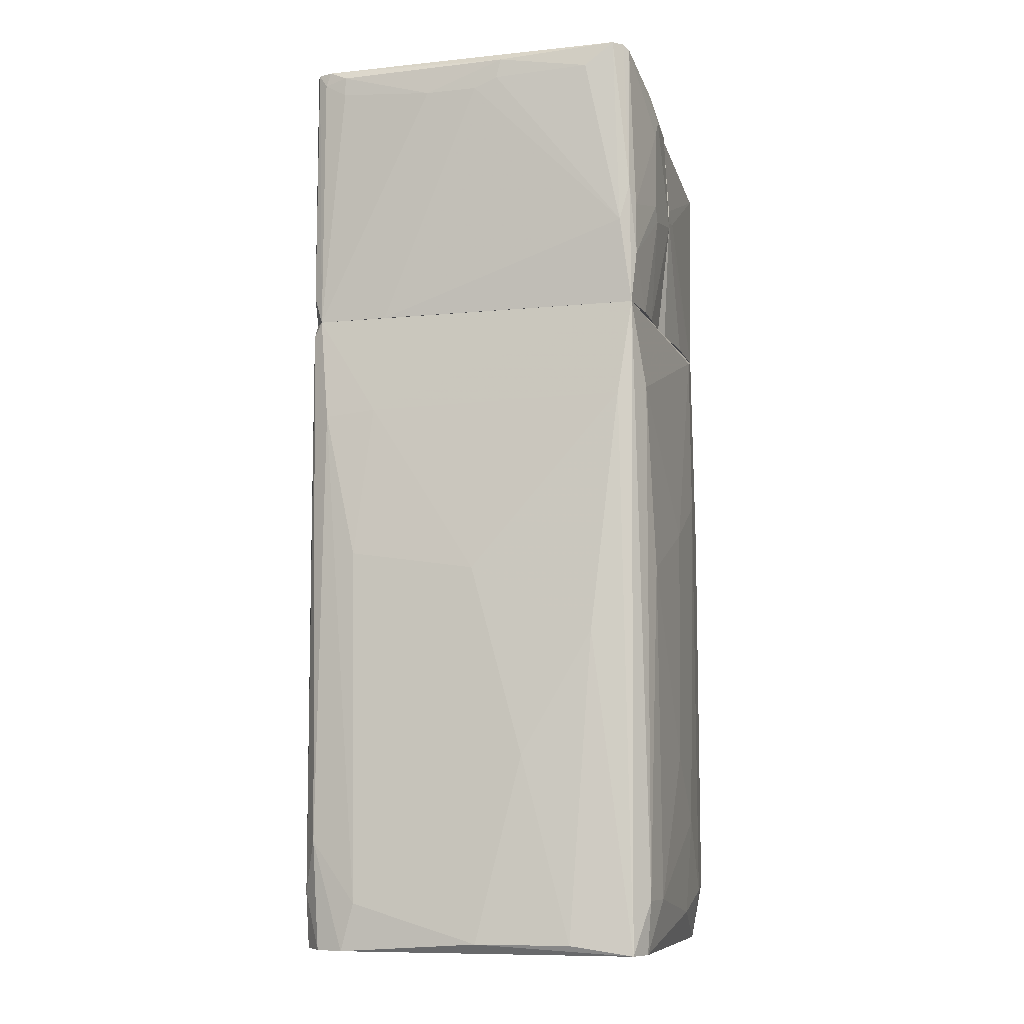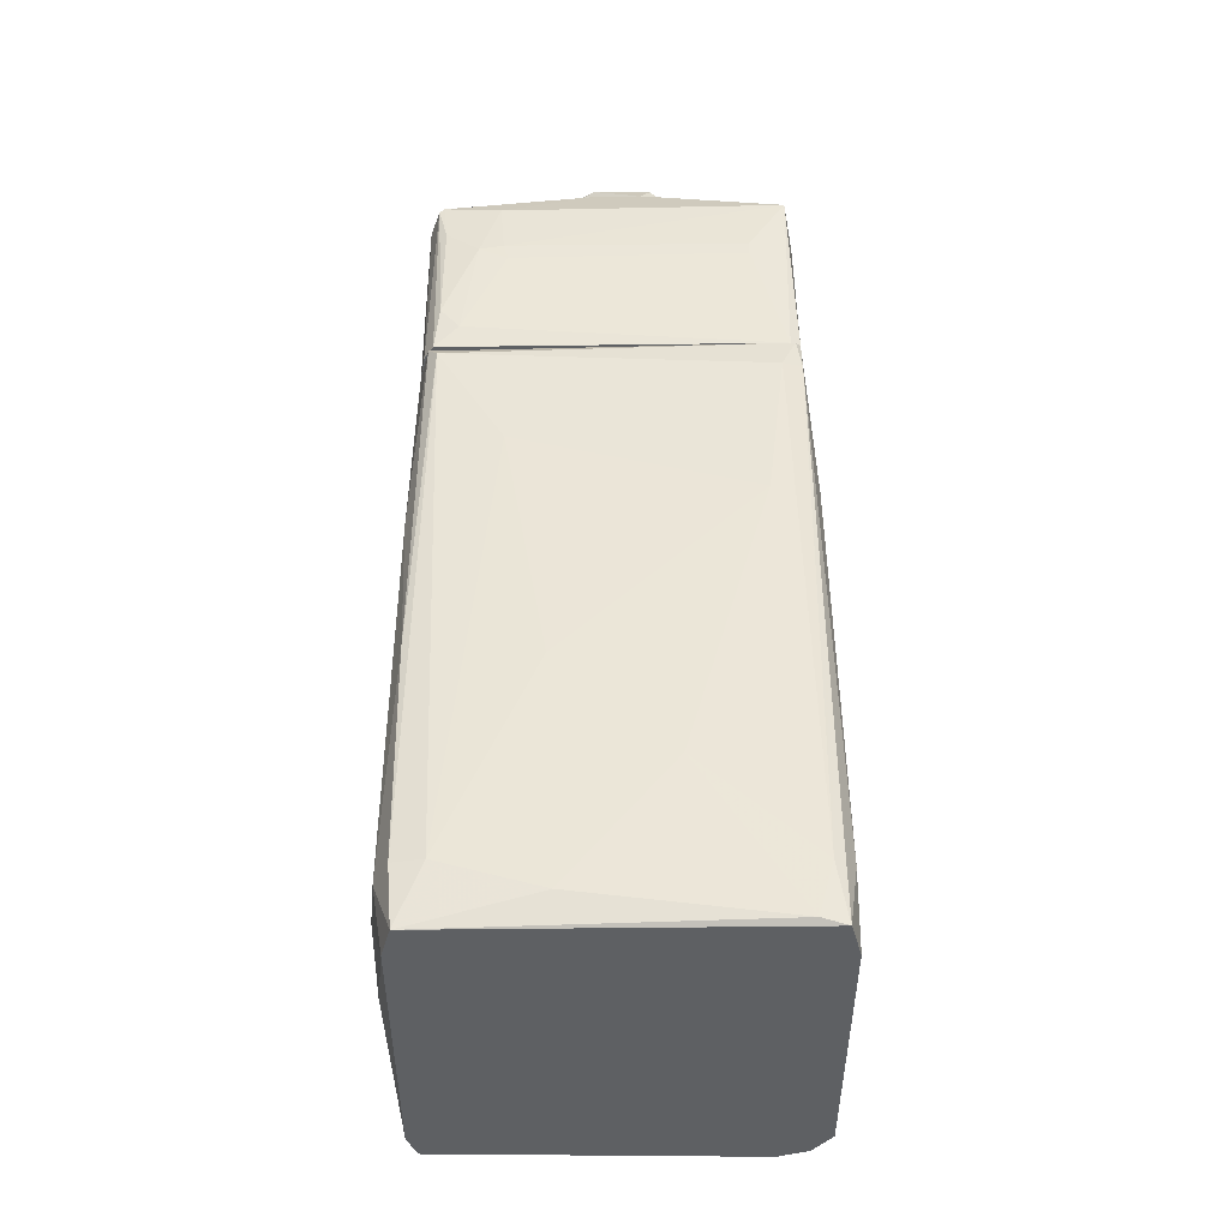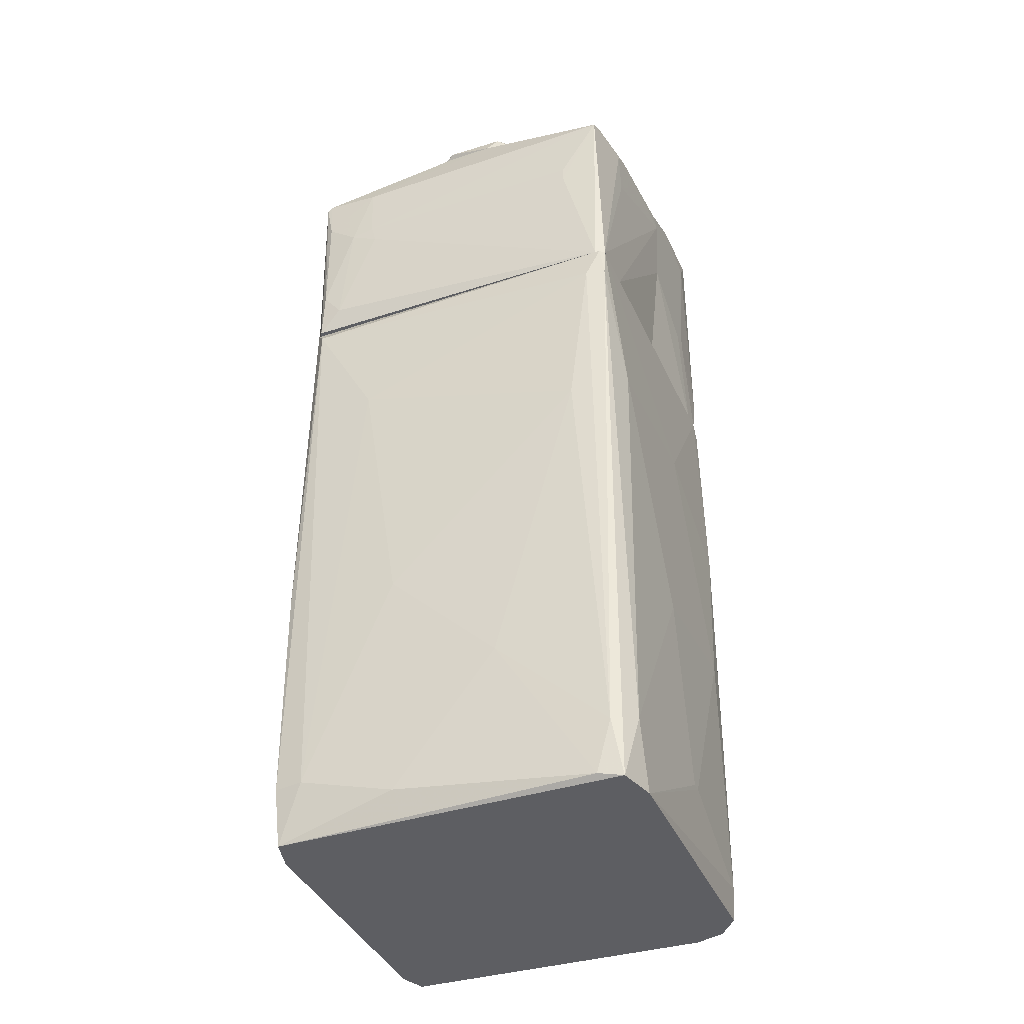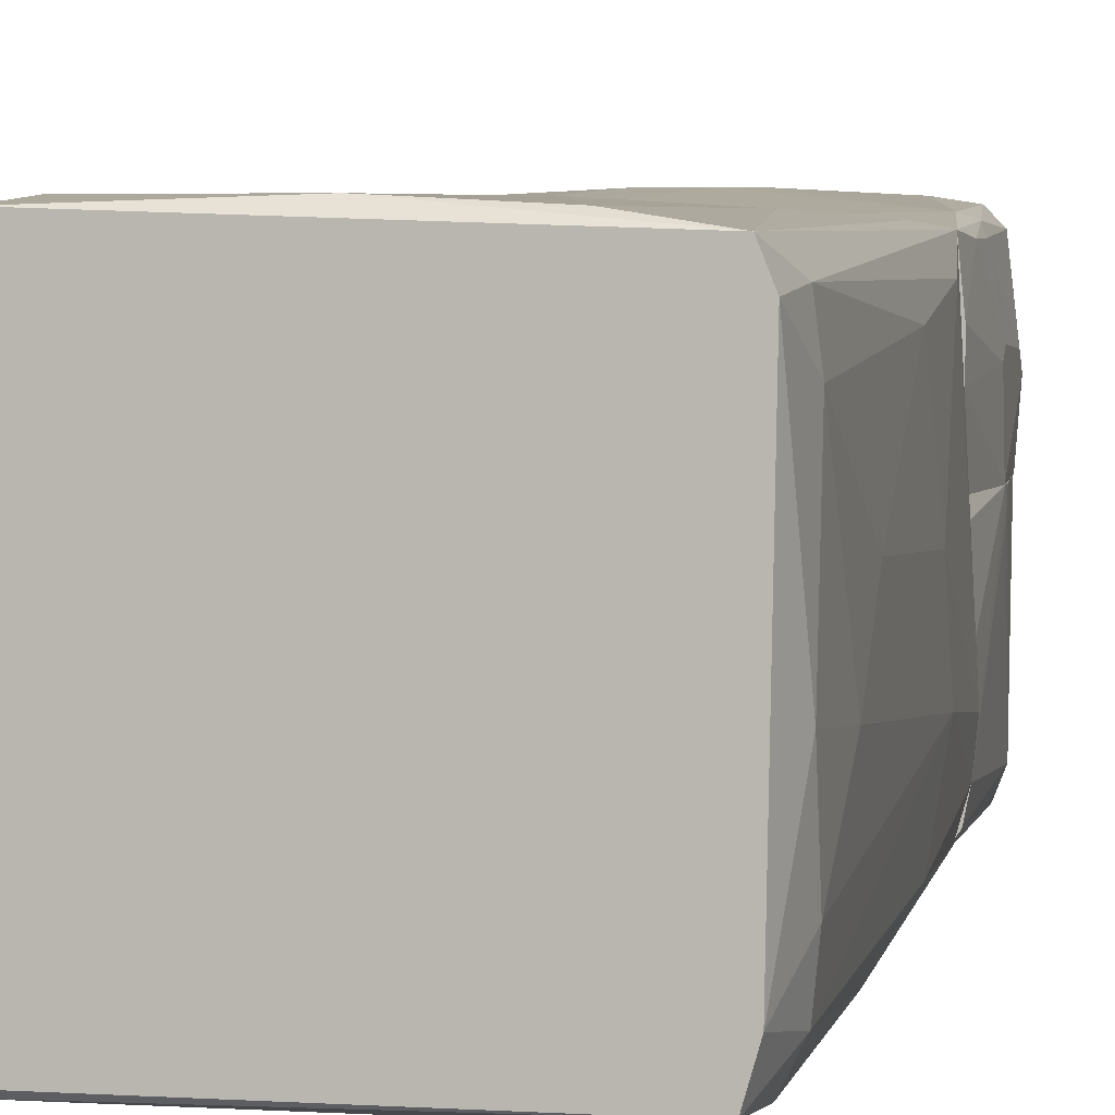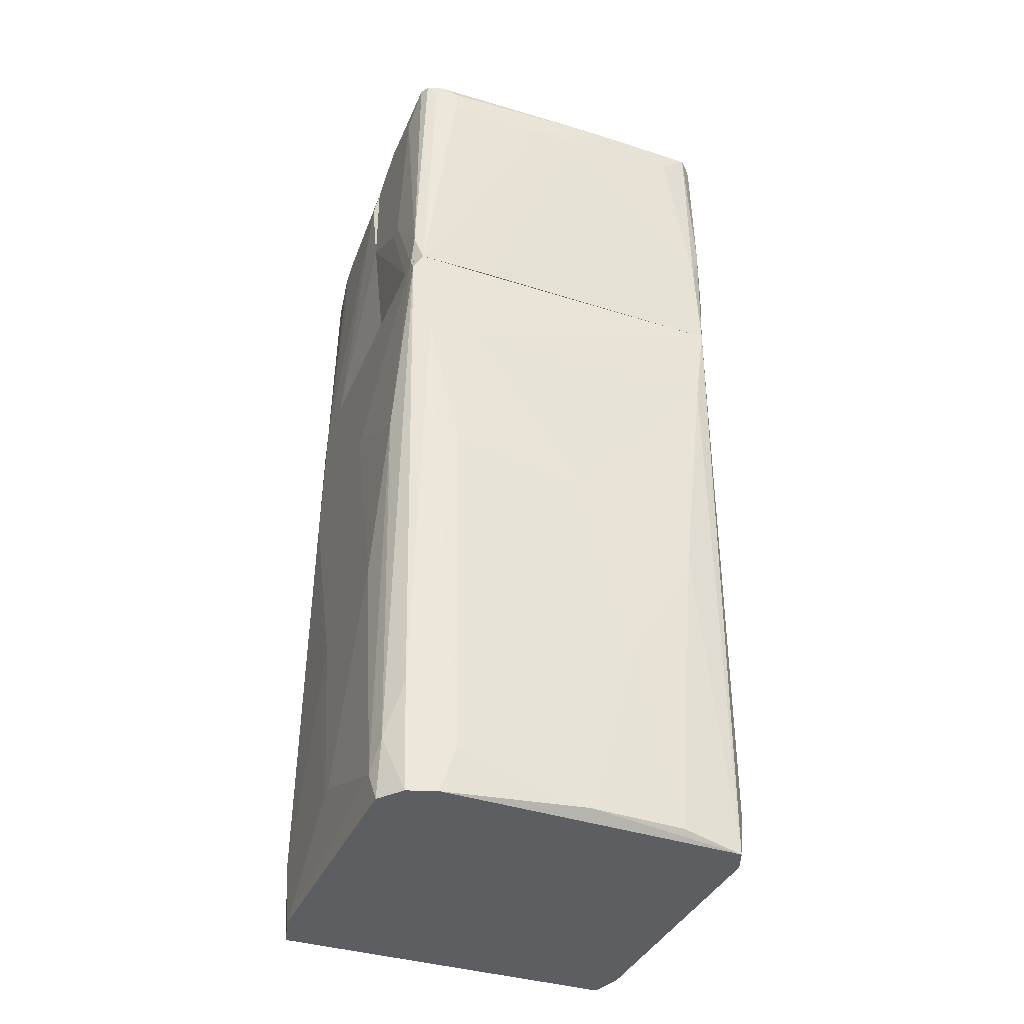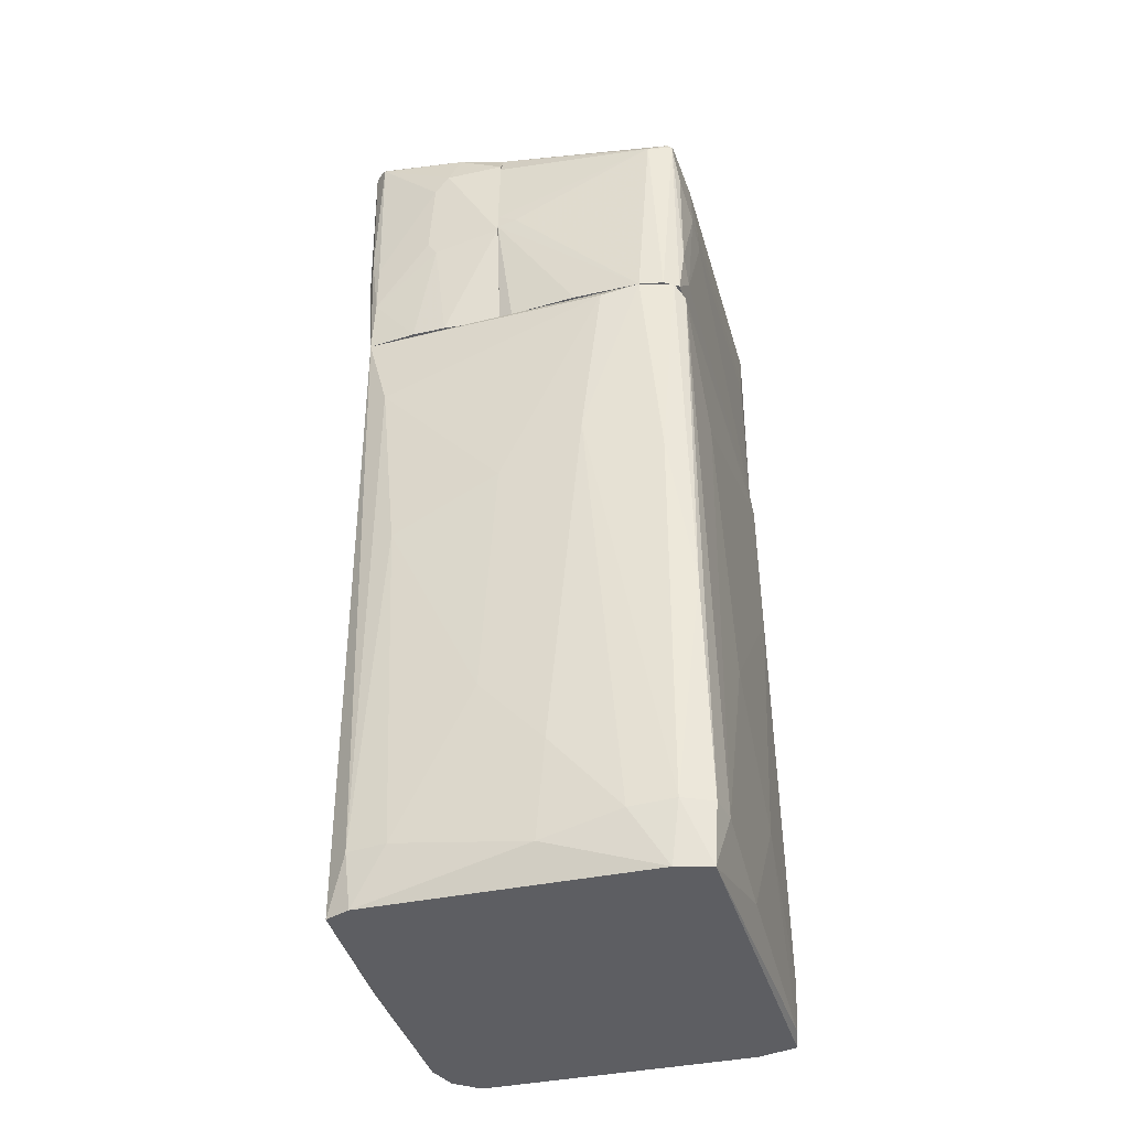
<metadata>
{"format":"obj","ext":"obj","renderer":"f3d","projection":"perspective","resolution":1024,"background":"white","views":[{"elev":-9.0,"azim":15.6,"up":"+Y"},{"elev":-42.6,"azim":-179.1,"up":"+Y"},{"elev":-38.4,"azim":-157.6,"up":"+Y"},{"elev":4.4,"azim":11.3,"up":"+Z"},{"elev":-38.0,"azim":-21.3,"up":"+Y"},{"elev":-38.7,"azim":106.0,"up":"+Y"}]}
</metadata>
<code>
o convex_0
v 0.04256 0.0924 -0.005585
v -0.03866 0.01628 -0.008629
v -0.03866 0.01628 -0.006607
v -0.03561 0.1401 -0.04213
v -0.03358 0.1401 0.0269
v 0.03647 2.7e-05 -0.04416
v 0.03748 2.7e-05 0.02589
v 0.0385 0.1401 -0.04213
v 0.0385 0.1401 0.02589
v -0.03561 2.7e-05 -0.04416
v -0.03256 2.7e-05 0.02589
v 0.01311 0.05589 -0.04619
v 0.003978 0.002071 0.02893
v 0.04155 0.0112 -0.02994
v -0.03764 0.0924 0.02081
v 0.04155 0.0112 0.01371
v -0.03155 0.133 -0.04416
v -0.02445 0.08631 0.02894
v 0.03647 0.1371 -0.04416
v 0.04155 0.1381 -0.0269
v -0.03764 0.1046 -0.03604
v -0.03764 0.006131 0.01877
v 0.03139 0.01222 -0.0462
v 0.02936 0.06806 0.02792
v -0.01023 0.03353 -0.04619
v -0.03561 0.1371 0.02589
v -0.03764 2.7e-05 -0.03604
v 0.04053 0.1219 0.0208
v -0.02343 0.01019 0.02894
v 0.04053 0.01222 -0.03908
v 0.00296 0.08225 0.02893
v -0.03866 0.05791 0.0137
v -0.03054 0.001056 -0.04517
v 0.04256 0.02746 -0.01573
v -0.03358 0.02338 0.0269
v 0.03951 2.7e-05 0.0208
v 0.04256 0.1015 -0.02284
v -0.02749 0.09748 -0.04517
v 0.03748 0.01222 -0.04517
v 0.04053 0.0112 0.02183
v 0.02226 0.1117 -0.04517
v 0.04053 0.09444 -0.03908
v -0.03764 0.01426 -0.0401
v -0.03866 0.05586 -0.01573
v 0.04155 0.08225 0.01675
v 0.02429 0.002071 0.02792
v -0.03764 0.1056 -0.003562
v -0.03663 2.7e-05 0.02081
v 0.03546 0.1198 0.0269
v -0.02038 0.1188 0.02791
v 0.0385 2.7e-05 -0.03705
v 0.01413 0.04167 0.02893
v -0.03663 0.01222 0.02284
v 0.01109 0.006144 -0.04619
v -0.03358 0.01222 -0.04517
v -0.0346 0.1401 -0.04315
v 0.04256 0.04167 -0.00254
v 0.04155 0.007146 -0.0137
v -0.03155 0.1178 0.02792
v -0.02647 2.7e-05 0.02792
v -0.03561 0.1401 0.02386
v 0.0385 0.05994 -0.04416
v 0.04053 0.1401 -0.03503
v -0.03561 0.133 -0.04315
f 56 17 64
f 4 5 8
f 8 5 9
f 6 7 10
f 10 7 11
f 12 23 25
f 3 2 27
f 10 11 27
f 22 3 27
f 1 20 28
f 20 9 28
f 2 3 32
f 3 22 32
f 22 15 32
f 6 10 33
f 5 26 35
f 7 6 36
f 20 1 37
f 14 30 37
f 1 34 37
f 34 14 37
f 12 25 38
f 6 23 39
f 23 19 39
f 30 6 39
f 9 7 40
f 28 9 40
f 7 36 40
f 36 16 40
f 17 19 41
f 23 12 41
f 19 23 41
f 12 38 41
f 38 17 41
f 37 30 42
f 27 2 43
f 10 27 43
f 2 32 44
f 32 21 44
f 43 2 44
f 21 43 44
f 1 28 45
f 28 40 45
f 40 16 45
f 13 7 46
f 7 24 46
f 4 21 47
f 21 32 47
f 32 15 47
f 27 11 48
f 22 27 48
f 7 9 49
f 24 7 49
f 31 24 49
f 31 49 50
f 9 5 50
f 18 31 50
f 49 9 50
f 6 30 51
f 30 14 51
f 36 6 51
f 29 13 52
f 18 29 52
f 31 18 52
f 24 31 52
f 13 46 52
f 46 24 52
f 15 22 53
f 26 15 53
f 11 35 53
f 35 26 53
f 22 48 53
f 48 11 53
f 23 6 54
f 25 23 54
f 6 33 54
f 33 25 54
f 33 10 55
f 25 33 55
f 17 38 55
f 38 25 55
f 4 8 56
f 8 19 56
f 19 17 56
f 34 1 57
f 16 34 57
f 1 45 57
f 45 16 57
f 34 16 58
f 14 34 58
f 16 36 58
f 51 14 58
f 36 51 58
f 29 18 59
f 5 35 59
f 35 29 59
f 50 5 59
f 18 50 59
f 11 7 60
f 7 13 60
f 13 29 60
f 35 11 60
f 29 35 60
f 5 4 61
f 26 5 61
f 15 26 61
f 4 47 61
f 47 15 61
f 19 8 62
f 39 19 62
f 30 39 62
f 8 42 62
f 42 30 62
f 8 9 63
f 9 20 63
f 20 37 63
f 42 8 63
f 37 42 63
f 21 4 64
f 10 43 64
f 43 21 64
f 55 10 64
f 17 55 64
f 4 56 64
o convex_1
v -0.03663 0.1605 0.01168
v 0.03748 0.199 0.02691
v 0.03748 0.199 0.02386
v 0.03951 0.1401 0.01573
v 0.03748 0.1929 -0.003553
v -0.0346 0.199 0.02792
v -0.03358 0.1401 0.02691
v -0.03358 0.1401 -0.003553
v -0.0346 0.194 -0.003553
v 0.0385 0.1401 -0.003553
v 0.03647 0.1584 0.02792
v 0.01007 0.197 0.03097
v 0.0385 0.1401 0.02589
v 0.04155 0.1868 0.008636
v 0.0324 0.197 0.006602
v -0.007184 0.1909 0.03097
v 0.04155 0.1655 -0.003553
v -0.03663 0.1909 -0.003553
v -0.03257 0.197 0.006602
v -0.03561 0.1401 0.02386
v -0.03663 0.1919 0.01979
v -0.02749 0.197 0.02995
v 0.03545 0.199 0.02894
v 0.04155 0.1655 0.01269
v -0.03358 0.199 0.02183
v -0.03663 0.1696 -0.003553
v 0.0385 0.198 0.02589
v 0.04053 0.1879 -0.003553
v 0.02936 0.194 0.02995
v 0.03951 0.1513 0.02487
v -0.01836 0.1401 0.02691
v -0.03561 0.199 0.02589
v 0.03444 0.199 0.02081
v 0.03139 0.196 0.00254
v 0.003981 0.1909 0.03097
v -0.03561 0.1462 0.02589
v 0.03951 0.194 0.006602
v 0.0385 0.1666 0.02691
v -0.03561 0.1401 0.01979
v -0.02749 0.1929 0.02995
v -0.03155 0.199 0.02894
v 0.04155 0.1828 0.01168
v 0.03951 0.1401 0.008636
v -0.03663 0.195 0.007619
v -0.03257 0.196 0.02894
v 0.03951 0.1625 0.02487
v 0.04155 0.1625 0.01066
v 0.009055 0.1929 0.03097
v -0.03155 0.196 0.00254
v 0.03647 0.196 0.005588
v -0.03663 0.1605 0.01472
f 100 85 115
f 66 67 70
f 68 71 72
f 69 72 73
f 68 72 74
f 72 69 74
f 71 68 77
f 74 69 81
f 73 72 82
f 72 71 84
f 82 65 85
f 80 76 86
f 66 70 87
f 81 78 88
f 70 67 89
f 65 82 90
f 82 72 90
f 67 66 91
f 81 69 92
f 78 81 92
f 75 87 93
f 87 76 93
f 77 68 94
f 71 77 95
f 77 75 95
f 80 71 95
f 83 73 96
f 70 89 96
f 89 83 96
f 67 79 97
f 79 83 97
f 89 67 97
f 83 89 97
f 69 73 98
f 83 79 98
f 76 80 99
f 95 75 99
f 80 95 99
f 71 70 100
f 84 71 100
f 70 96 100
f 96 85 100
f 67 91 101
f 91 78 101
f 92 69 101
f 78 92 101
f 75 77 102
f 66 87 102
f 87 75 102
f 91 66 102
f 77 94 102
f 84 65 103
f 72 84 103
f 65 90 103
f 90 72 103
f 71 80 104
f 80 86 104
f 86 76 105
f 87 70 105
f 76 87 105
f 88 78 106
f 78 91 106
f 68 74 107
f 74 81 107
f 73 82 108
f 82 85 108
f 96 73 108
f 85 96 108
f 70 71 109
f 71 104 109
f 104 86 109
f 86 105 109
f 105 70 109
f 94 88 110
f 91 102 110
f 102 94 110
f 88 106 110
f 106 91 110
f 81 88 111
f 94 68 111
f 88 94 111
f 68 107 111
f 107 81 111
f 75 93 112
f 93 76 112
f 76 99 112
f 99 75 112
f 73 83 113
f 98 73 113
f 83 98 113
f 79 67 114
f 69 98 114
f 98 79 114
f 67 101 114
f 101 69 114
f 65 84 115
f 85 65 115
f 84 100 115
o convex_2
v -0.03662 0.1747 -0.02995
v 0.01718 0.194 -0.01472
v 0.01718 0.194 -0.02792
v 0.04053 0.1401 -0.03502
v -0.03358 0.1401 -0.003553
v -0.03358 0.1401 -0.04315
v 0.0385 0.1401 -0.003553
v -0.03459 0.194 -0.003553
v 0.0385 0.1838 -0.04315
v 0.0385 0.1919 -0.003553
v -0.03459 0.1848 -0.04315
v 0.0324 0.1452 -0.04416
v -0.004143 0.194 -0.03908
v 0.04155 0.1696 -0.003553
v 0.02429 0.1696 -0.04518
v -0.03765 0.1848 -0.004571
v -0.03562 0.1401 -0.04213
v 0.03748 0.1401 -0.04315
v 0.04053 0.1828 -0.03807
v -0.02647 0.1676 -0.04416
v -0.03358 0.1879 -0.03807
v 0.03646 0.1929 -0.006601
v 0.03748 0.1848 -0.04315
v 0.01312 0.194 -0.03503
v -0.01328 0.194 -0.03401
v 0.04053 0.1868 -0.003553
v -0.03662 0.1848 -0.03096
v -0.03562 0.1401 -0.03198
v 0.02529 0.1828 -0.04416
v 0.04053 0.1401 -0.02082
v -0.03662 0.1696 -0.003553
v 0.007028 0.194 -0.004571
v 0.02327 0.1655 -0.04518
v 0.03646 0.1747 -0.04416
v -0.03459 0.194 -0.006605
v 0.03952 0.1401 -0.0401
v 0.03646 0.1868 -0.03706
v 0.004997 0.194 -0.03908
v 0.03952 0.1401 -0.006601
v -0.03662 0.1909 -0.003553
v 0.03646 0.1503 -0.04416
v 0.04155 0.1676 -0.007615
v -0.03662 0.1868 -0.0269
v 0.02935 0.1686 -0.04518
v 0.03646 0.1929 -0.003553
v 0.0385 0.1848 -0.04213
v 0.04155 0.1665 -0.003553
v -0.03459 0.1868 -0.0401
v -0.02647 0.1706 -0.04416
f 148 135 164
f 120 121 122
f 117 118 123
f 120 122 123
f 123 122 125
f 123 118 128
f 125 122 129
f 121 120 132
f 126 121 132
f 131 116 132
f 122 121 133
f 119 122 133
f 121 127 133
f 121 126 135
f 118 117 137
f 128 118 139
f 118 137 139
f 123 128 140
f 125 129 141
f 134 125 141
f 129 134 141
f 116 131 142
f 132 116 142
f 126 132 142
f 132 120 143
f 131 132 143
f 126 128 144
f 130 126 144
f 122 119 145
f 120 123 146
f 143 120 146
f 131 143 146
f 117 123 147
f 127 121 148
f 121 135 148
f 138 124 149
f 144 138 149
f 123 140 150
f 140 136 150
f 119 133 151
f 133 124 151
f 124 134 151
f 134 119 151
f 139 137 152
f 138 139 152
f 128 139 153
f 139 138 153
f 144 128 153
f 138 144 153
f 122 145 154
f 146 123 155
f 131 146 155
f 123 150 155
f 124 133 156
f 133 127 156
f 149 124 156
f 119 134 157
f 134 129 157
f 142 131 158
f 131 155 158
f 155 150 158
f 130 144 159
f 127 148 159
f 148 130 159
f 144 149 159
f 156 127 159
f 149 156 159
f 123 125 160
f 137 117 160
f 125 137 160
f 117 147 160
f 147 123 160
f 134 124 161
f 125 134 161
f 137 125 161
f 124 138 161
f 152 137 161
f 138 152 161
f 129 122 162
f 145 119 162
f 122 154 162
f 154 145 162
f 119 157 162
f 157 129 162
f 128 126 163
f 140 128 163
f 136 140 163
f 126 142 163
f 150 136 163
f 142 158 163
f 158 150 163
f 126 130 164
f 135 126 164
f 130 148 164
o convex_3
v -0.01531 0.194 -0.01676
v 0.01718 0.196 -0.01269
v 0.01616 0.197 -0.01066
v -0.006171 0.198 -0.03706
v -0.007185 0.2 -0.00863
v 0.01311 0.194 -0.03503
v 0.01515 0.199 -0.02487
v 0.007023 0.194 -0.004568
v -0.01328 0.194 -0.03401
v -0.01531 0.199 -0.02183
v 0.0121 0.2 -0.009647
v -0.008201 0.194 -0.007616
v 0.006006 0.197 -0.03807
v -0.01023 0.199 -0.02995
v -0.004141 0.194 -0.03909
v 0.01718 0.194 -0.02792
v 0.001946 0.198 -0.004568
v 0.01616 0.194 -0.01066
v 0.01311 0.198 -0.033
v -0.01328 0.199 -0.01371
v -0.01531 0.198 -0.02792
v -0.007185 0.2 -0.01574
v 0.01718 0.198 -0.02487
v 0.0121 0.199 -0.02792
v -0.01632 0.194 -0.0269
v 0.007023 0.199 -0.005585
v -0.002108 0.194 -0.004568
v 0.01616 0.199 -0.01472
v 0.01108 0.2 -0.01472
f 188 178 193
f 165 170 172
f 170 165 173
f 165 172 176
f 173 168 179
f 170 173 179
f 168 177 179
f 177 170 179
f 172 170 180
f 166 167 182
f 167 172 182
f 180 166 182
f 172 180 182
f 177 168 183
f 170 177 183
f 180 170 183
f 174 165 184
f 169 174 184
f 165 176 184
f 176 169 184
f 168 173 185
f 178 168 185
f 174 178 185
f 174 169 186
f 169 175 186
f 178 174 186
f 166 180 187
f 183 171 187
f 180 183 187
f 168 178 188
f 183 168 188
f 171 183 188
f 173 165 189
f 165 174 189
f 185 173 189
f 174 185 189
f 172 167 190
f 167 175 190
f 175 169 190
f 169 181 190
f 181 172 190
f 169 176 191
f 176 172 191
f 181 169 191
f 172 181 191
f 167 166 192
f 175 167 192
f 171 175 192
f 166 187 192
f 187 171 192
f 175 171 193
f 186 175 193
f 178 186 193
f 171 188 193

</code>
